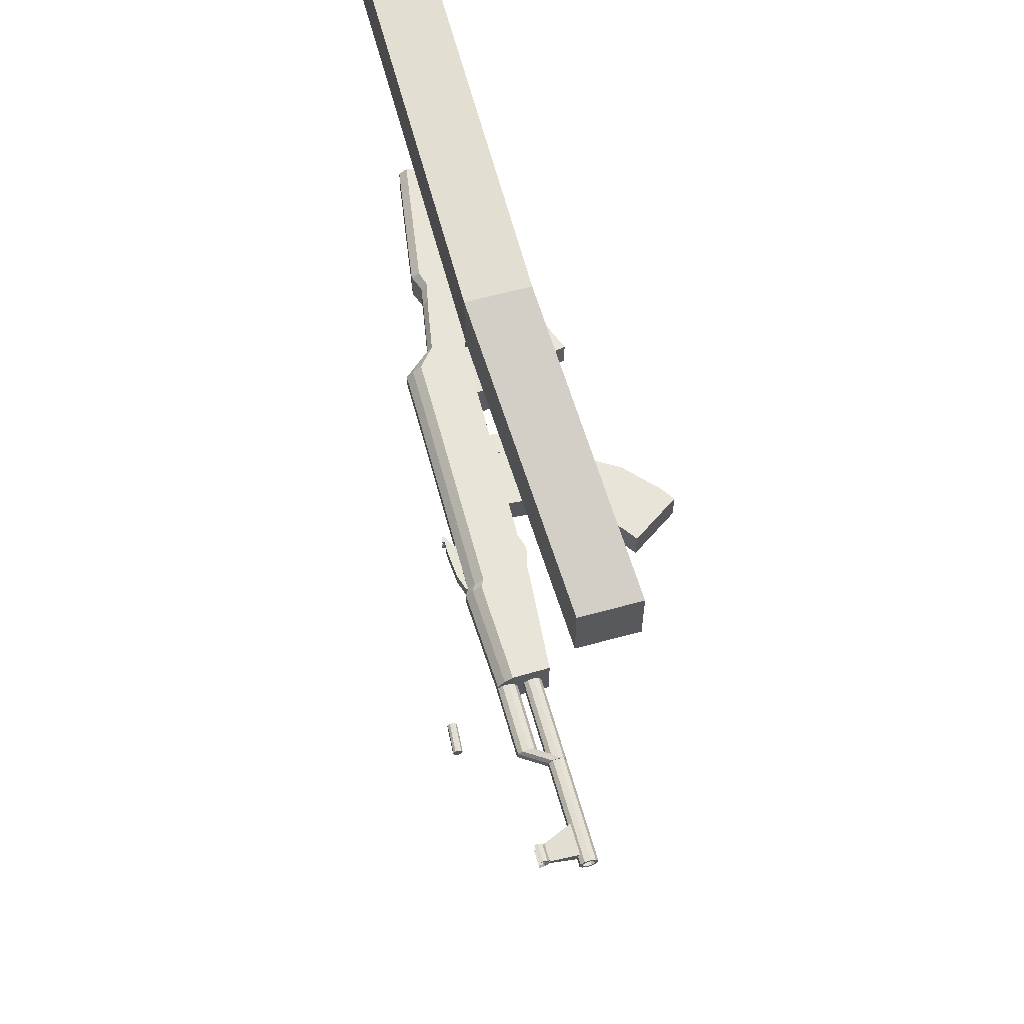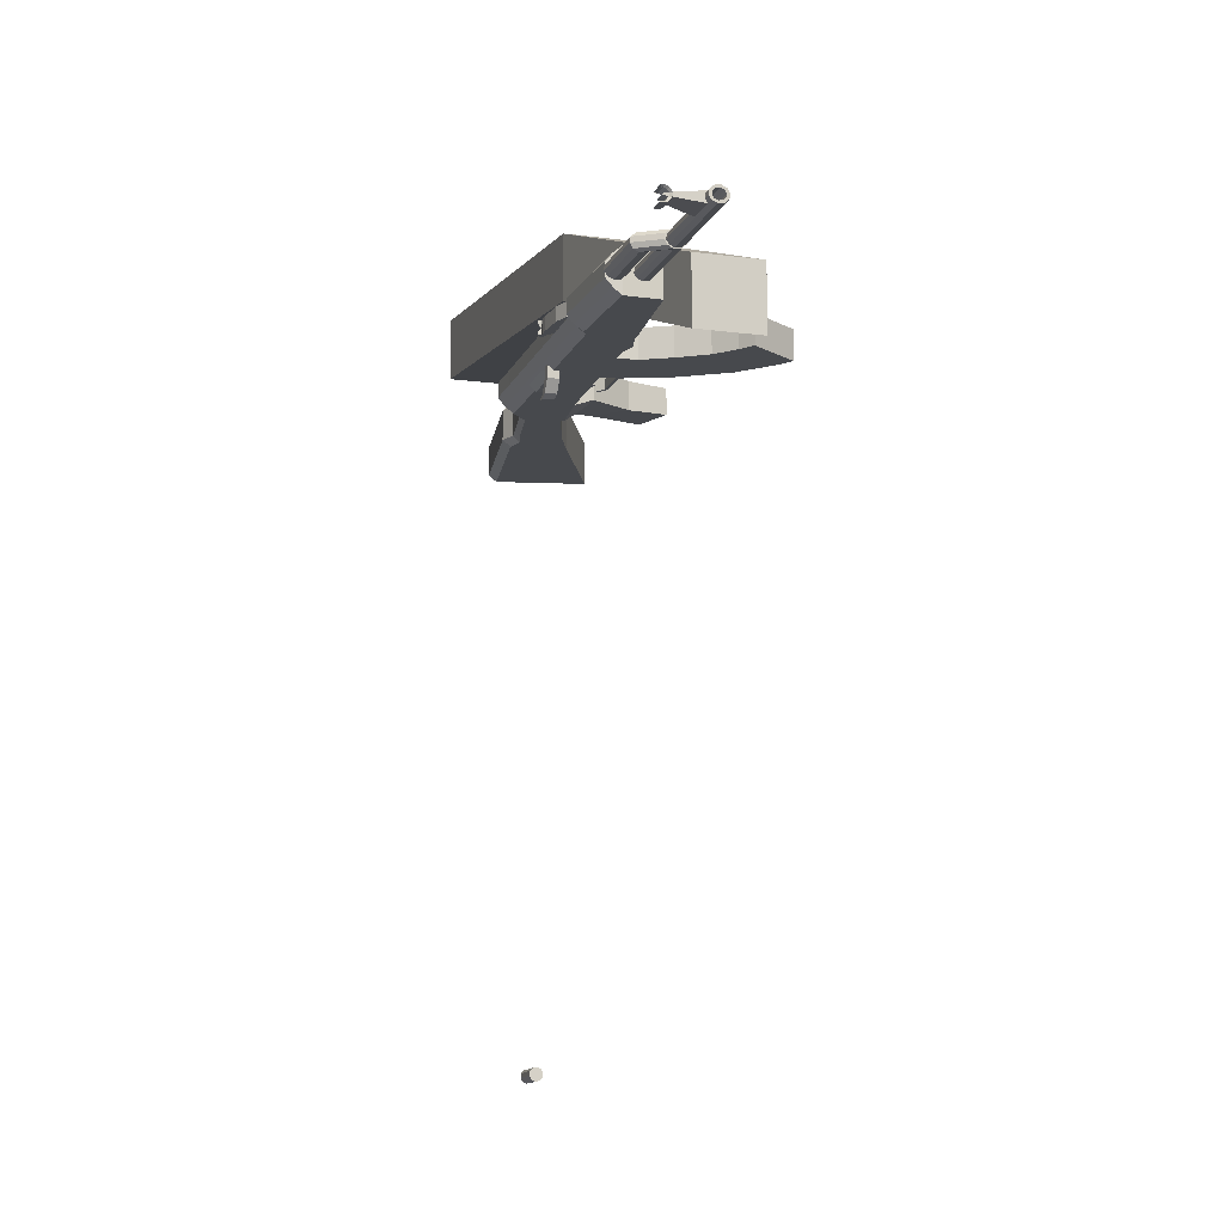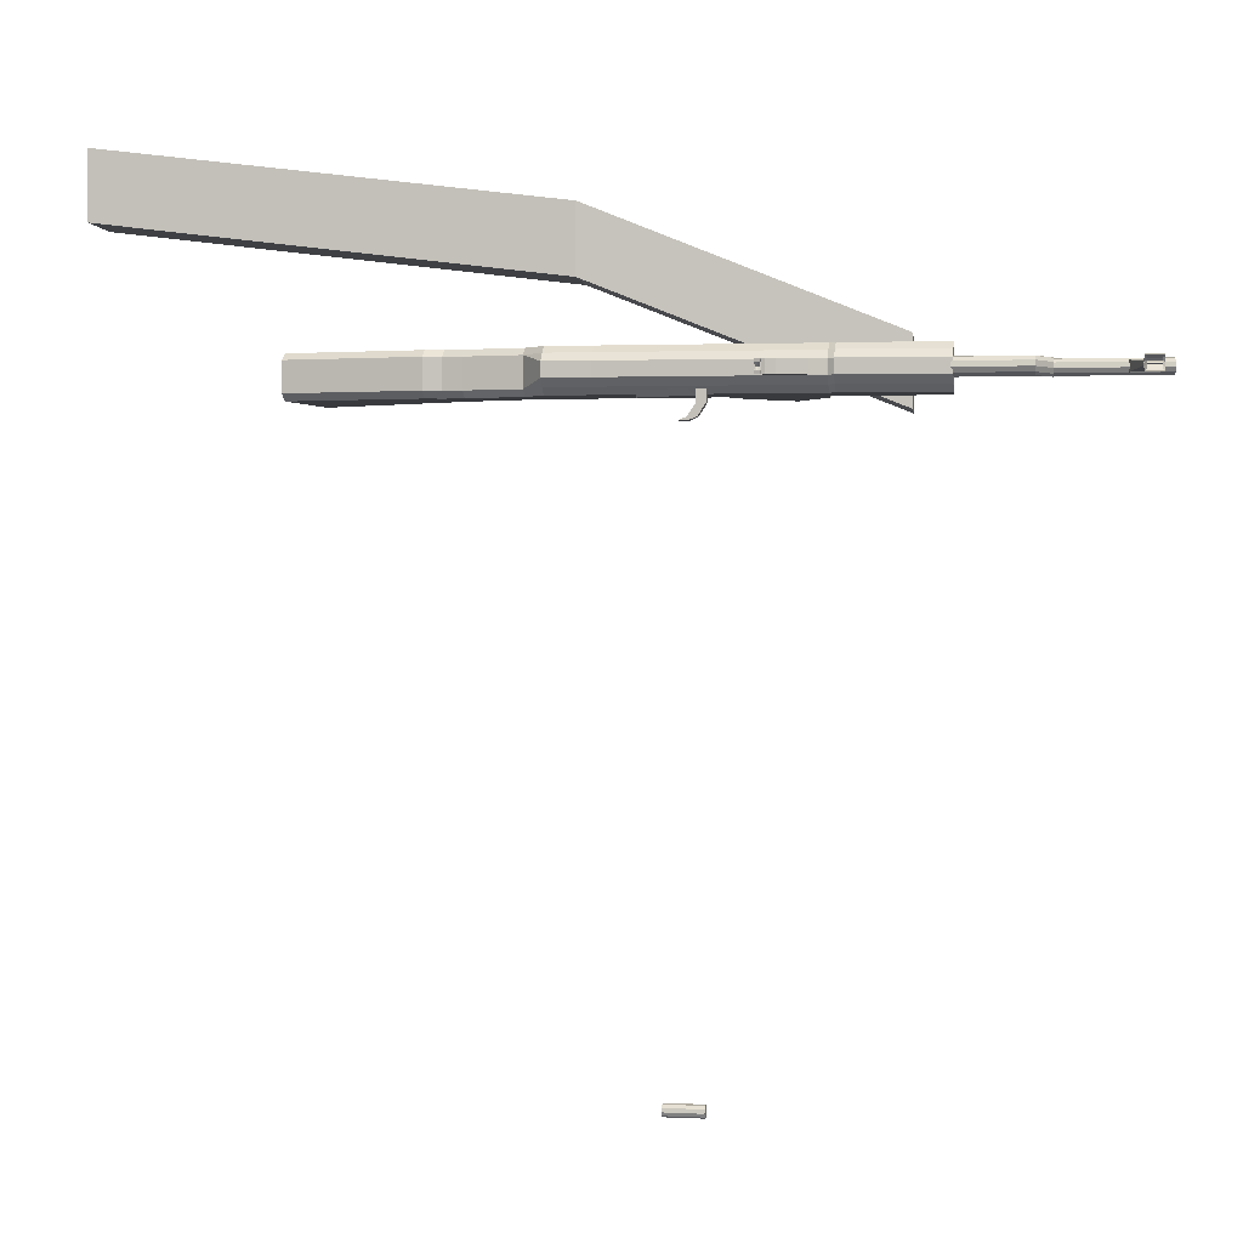
<metadata>
{"format":"obj","ext":"obj","renderer":"f3d","projection":"perspective","resolution":1024,"background":"white","views":[{"elev":61.4,"azim":-107.1,"up":"+Z"},{"elev":-12.4,"azim":-108.5,"up":"+Z"},{"elev":0.6,"azim":-174.4,"up":"+Z"}]}
</metadata>
<code>
o Cube.001_Cube.006
v 1.534 -0.4079 1.039
v 1.534 -0.4079 1.855
v -2.051 -0.6507 0.4386
v -2.051 -0.6507 -0.3773
v 1.554 0.4078 1.039
v 1.554 0.4078 1.855
v -2.031 0.165 0.4386
v -2.031 0.165 -0.3773
v 6.939 0.278 2.521
v 6.939 0.278 1.705
v 6.919 -0.5377 2.521
v 6.919 -0.5377 1.705
f 1 2 3 4
f 5 8 7 6
f 2 6 7 3
f 3 7 8 4
f 5 1 4 8
f 1 5 10 12
f 6 2 11 9
f 5 6 9 10
f 2 1 12 11
f 12 10 9 11
o Cube.007_Cube.005
v 0.7546 0.1015 -0.05996
v 0.7546 0.1015 0.05996
v 0.4938 0.1078 0.05996
v 0.4938 0.1078 -0.05996
v 0.7616 0.3955 -0.1123
v 0.7616 0.3955 0.1123
v 0.5009 0.4017 0.1123
v 0.5009 0.4017 -0.1123
v 0.7702 -0.004751 -0.05996
v 0.7702 -0.004751 0.05996
v 0.7866 0.03335 0.05996
v 0.7866 0.03335 -0.05996
v 1.242 0.01039 -0.05996
v 1.242 0.01039 0.05996
v 1.247 -0.03077 0.05996
v 1.247 -0.03077 -0.05996
v 1.393 0.107 -0.07749
v 1.393 0.107 0.07749
v 1.361 0.1328 0.07749
v 1.361 0.1328 -0.07749
v 4.507 -0.8126 -0.2606
v 4.507 -0.8126 0.2606
v 3.055 -0.1115 0.2606
v 3.055 -0.1115 -0.2606
v 4.752 0.2575 -0.2606
v 4.752 0.2575 0.2606
v 3.166 0.5446 0.2606
v 3.166 0.5446 -0.2606
v 3.182 0.6376 -0.1809
v 3.182 0.6376 0.1809
v 4.769 0.3505 0.1809
v 4.769 0.3505 -0.1809
v 2.747 0.6145 0.1809
v 2.747 0.6145 -0.1809
v 2.731 0.5602 -0.2606
v 2.731 0.5602 0.2606
v 2.625 0.08084 -0.2606
v 2.625 0.08084 0.2606
v 1.958 0.3027 0.2606
v 1.958 0.3027 -0.2606
v 2.063 0.6986 0.2606
v 2.063 0.6986 -0.2606
v 2.079 0.7502 -0.1809
v 2.079 0.7502 0.1809
v 1.843 1.004 0.1809
v 1.843 1.004 -0.1809
v 1.839 0.8999 -0.2606
v 1.839 0.8999 0.2606
v 1.907 0.27 -0.2606
v 1.907 0.27 0.2606
v 1.294 0.3493 0.2606
v 1.294 0.3493 -0.2606
v 1.302 0.9176 0.2606
v 1.302 0.9176 -0.2606
v 1.312 1.021 -0.1809
v 1.312 1.021 0.1809
v 1.659 -0.8766 -0.1573
v 1.659 -0.8766 0.1573
v 2.147 -0.7157 0.1573
v 2.147 -0.7157 -0.1573
v -1.226 1.162 0.1809
v -1.226 1.162 -0.1809
v -1.236 1.059 -0.2606
v -1.236 1.059 0.2606
v -1.252 0.4846 -0.2606
v -1.252 0.4846 0.2606
v -2.459 0.6192 0.2606
v -2.459 0.6192 -0.2605
v -2.454 1.053 0.2606
v -2.454 1.053 -0.2605
v -2.444 1.146 -0.1809
v -2.444 1.146 0.1809
v -3.277 1.223 -0.07373
v -3.278 1.157 -0.103
v -3.28 1.083 -0.0929
v -3.281 1.03 -0.04734
v -3.282 1.018 0.01631
v -3.281 1.052 0.07373
v -3.279 1.119 0.103
v -3.277 1.193 0.0929
v -3.276 1.246 0.04734
v -3.276 1.257 -0.01631
v -2.414 1.202 -0.07373
v -2.415 1.136 -0.103
v -2.417 1.062 -0.0929
v -2.418 1.009 -0.04734
v -2.419 0.9974 0.01631
v -2.418 1.031 0.07373
v -2.416 1.098 0.103
v -2.414 1.172 0.0929
v -2.413 1.225 0.04734
v -2.413 1.236 -0.01631
v -2.416 1.117 -1e-06
v -2.391 0.8217 -1e-06
v -2.388 0.9291 -0.01466
v -2.389 0.9186 0.04254
v -2.39 0.8711 0.08349
v -2.391 0.8047 0.09255
v -2.393 0.7448 0.06626
v -2.393 0.7143 0.01466
v -2.393 0.7248 -0.04254
v -2.392 0.7723 -0.08349
v -2.39 0.8387 -0.09255
v -2.389 0.8986 -0.06626
v -4.72 0.9854 -0.01466
v -4.72 0.9748 0.04254
v -4.721 0.9273 0.08349
v -4.723 0.8609 0.09255
v -4.724 0.801 0.06626
v -4.725 0.7705 0.01466
v -4.725 0.781 -0.04254
v -4.724 0.8285 -0.08349
v -4.722 0.8949 -0.09255
v -4.721 0.9548 -0.06626
v -4.721 0.9307 -0.0455
v -4.721 0.9517 -0.01007
v -4.721 0.9445 0.02921
v -4.722 0.9118 0.05733
v -4.723 0.8662 0.06355
v -4.724 0.8251 0.0455
v -4.724 0.8042 0.01006
v -4.724 0.8114 -0.02921
v -4.723 0.844 -0.05733
v -4.722 0.8896 -0.06355
v -3.75 0.9283 -0.01007
v -3.751 0.9073 -0.0455
v -3.751 0.9211 0.02921
v -3.751 0.8884 0.05733
v -3.753 0.8428 0.06355
v -3.754 0.8017 0.0455
v -3.754 0.7808 0.01006
v -3.754 0.788 -0.02921
v -3.753 0.8206 -0.05733
v -3.752 0.8662 -0.06355
v -3.478 0.8538 -1e-06
v -3.475 0.9733 -0.01631
v -3.475 0.9616 0.04734
v -3.477 0.9087 0.0929
v -3.478 0.8348 0.103
v -3.48 0.7682 0.07373
v -3.481 0.7342 0.01631
v -3.481 0.7459 -0.04734
v -3.479 0.7988 -0.0929
v -3.478 0.8727 -0.103
v -3.476 0.9394 -0.07373
v -4.365 1.278 -0.02464
v -4.239 0.9338 -0.06475
v -4.618 0.9429 -0.06475
v -4.581 1.284 -0.02464
v -4.365 1.278 0.02464
v -4.239 0.9338 0.06475
v -4.618 0.9429 0.06475
v -4.581 1.284 0.02464
v -4.58 1.402 -0.09023
v -4.582 1.337 -0.0814
v -4.583 1.291 -0.04147
v -4.583 1.281 0.01429
v -4.582 1.311 0.0646
v -4.581 1.364 0.09023
v -4.58 1.402 0.0814
v -4.368 1.397 -0.09023
v -4.37 1.332 -0.0814
v -4.371 1.286 -0.04147
v -4.371 1.276 0.01429
v -4.37 1.306 0.0646
v -4.369 1.359 0.09023
v -4.368 1.397 0.0814
v -4.393 1.386 0.06216
v -4.394 1.363 0.06891
v -4.395 1.324 0.04933
v -4.395 1.301 0.02698
v -4.395 1.309 -0.0156
v -4.394 1.344 -0.06216
v -4.393 1.394 -0.06891
v -4.555 1.39 0.06216
v -4.556 1.367 0.06891
v -4.557 1.328 0.04933
v -4.557 1.305 0.02698
v -4.557 1.313 -0.0156
v -4.556 1.348 -0.06216
v -4.555 1.398 -0.06891
v -4.394 1.367 0.007133
v -4.556 1.371 0.007133
v -4.394 1.375 -0.002154
v -4.556 1.379 -0.002155
v -1.168 1.012 -0.2606
v -1.158 1.115 -0.1809
v -1.158 1.115 0.1809
v -1.168 1.012 0.2606
v -1.175 0.4817 -0.2606
v -1.175 0.4817 0.2606
v -1.152 1.196 0.08684
v -1.152 1.196 -0.08684
v -2.438 1.226 0.08684
v -2.438 1.226 -0.08683
v -1.22 1.242 -0.08684
v -1.22 1.242 0.08684
v 1.319 1.101 0.08684
v 1.319 1.101 -0.08684
v 1.85 1.084 -0.08684
v 1.85 1.084 0.08684
v -0.8964 1.002 -0.2606
v -0.886 1.105 -0.1809
v -0.886 1.105 0.1809
v -0.8964 1.002 0.2606
v -0.9051 0.4118 -0.2606
v -0.9051 0.4118 0.2606
v -0.8798 1.185 0.08684
v -0.8798 1.185 -0.08684
v -0.7205 0.9952 -0.2606
v -0.7102 1.098 -0.1809
v -0.7102 1.098 0.1809
v -0.7205 0.9952 0.2606
v -0.7279 0.4621 -0.2606
v -0.7279 0.4621 0.2606
v -0.704 1.179 0.08684
v -0.704 1.179 -0.08684
v 2.96 0.4956 -0.2606
v 2.976 0.5703 -0.1809
v 2.976 0.5703 0.1809
v 2.96 0.4956 0.2606
v 2.852 -0.0211 -0.2606
v 2.852 -0.0211 0.2606
v 1.93 -0.03434 -0.1728
v 1.574 -0.3934 -0.1728
v 1.574 -0.3934 0.1728
v 1.93 -0.03434 0.1728
v 1.917 0.1391 -0.1767
v 1.307 0.1203 -0.1767
v 1.307 0.1203 0.1767
v 1.917 0.1391 0.1767
v -0.9518 1.268 -0.08206
v -0.955 1.135 -0.08206
v -1.146 1.139 -0.08206
v -1.144 1.211 -0.08206
v -0.9518 1.268 0.08206
v -0.955 1.135 0.08206
v -1.146 1.139 0.08206
v -1.144 1.211 0.08206
v -0.623 1.127 0.08206
v -0.6191 1.286 0.08206
v -0.623 1.127 -0.08206
v -0.6191 1.286 -0.08206
v -0.5085 1.283 -0.08206
v -0.5004 1.225 -0.08206
v -0.5085 1.283 0.08206
v -0.5004 1.225 0.08206
v -0.4162 1.251 0.08206
v -0.4701 1.274 0.08206
v -0.4162 1.251 -0.08206
v -0.4701 1.274 -0.08206
v -0.4545 1.311 -0.08206
v -0.4007 1.288 -0.08206
v -0.4545 1.311 0.08206
v -0.4007 1.288 0.08206
v -0.4276 1.299 -0.08206
v -0.4276 1.299 0.08206
v -0.4013 1.263 -0
v -0.4553 1.278 -0
v -0.4284 1.266 -0
v -0.4141 1.294 -0.08206
v -0.4411 1.305 -0.08206
v -0.4141 1.294 0.08206
v -0.4411 1.305 0.08206
v -0.4007 1.288 -0.04103
v -0.4007 1.288 0.04103
v -0.4545 1.311 0.04103
v -0.4545 1.311 -0.04103
v -0.4276 1.299 0.04103
v -0.4419 1.272 -0
v -0.4276 1.299 -0.04103
v -0.4147 1.269 -0
v -0.4411 1.305 0.04103
v -0.4411 1.305 -0.04103
v -0.4141 1.294 0.04103
v -0.4141 1.294 -0.04103
f 13 17 18 14
f 14 18 19 15
f 15 19 20 16
f 17 13 16 20
f 15 16 21 22
f 16 13 24 21
f 13 14 23 24
f 14 15 22 23
f 23 22 27 26
f 24 23 26 25
f 21 24 25 28
f 22 21 28 27
f 27 28 29 30
f 28 25 32 29
f 25 26 31 32
f 26 27 30 31
f 33 34 35 36
f 33 37 38 34
f 34 38 39 35
f 37 33 36 40
f 39 38 43 42
f 37 40 41 44
f 38 37 44 43
f 44 41 42 43
f 49 50 51 52
f 50 48 53 51
f 47 49 52 54
f 48 45 56 53
f 45 46 55 56
f 46 47 54 55
f 55 54 59 58
f 56 55 58 57
f 53 56 57 60
f 54 52 61 59
f 51 53 60 62
f 52 51 62 61
f 62 60 65 63
f 59 61 64 66
f 60 57 68 65
f 58 59 66 67
f 72 71 70 69
f 77 78 79 80
f 78 76 81 79
f 75 77 80 82
f 76 73 84 81
f 74 75 82 83
f 105 96 95
f 105 97 96
f 105 98 97
f 105 99 98
f 105 100 99
f 105 101 100
f 105 102 101
f 105 103 102
f 105 104 103
f 105 95 104
f 85 95 96 86
f 86 96 97 87
f 87 97 98 88
f 88 98 99 89
f 89 99 100 90
f 90 100 101 91
f 91 101 102 92
f 92 102 103 93
f 93 103 104 94
f 94 104 95 85
f 117 107 116 126
f 118 108 107 117
f 119 109 108 118
f 120 110 109 119
f 121 111 110 120
f 122 112 111 121
f 123 113 112 122
f 124 114 113 123
f 125 115 114 124
f 126 116 115 125
f 106 116 107
f 106 107 108
f 106 108 109
f 106 109 110
f 106 110 111
f 106 111 112
f 106 112 113
f 106 113 114
f 106 114 115
f 106 115 116
f 117 126 127 128
f 118 117 128 129
f 119 118 129 130
f 120 119 130 131
f 121 120 131 132
f 122 121 132 133
f 123 122 133 134
f 124 123 134 135
f 125 124 135 136
f 126 125 136 127
f 128 127 138 137
f 129 128 137 139
f 130 129 139 140
f 131 130 140 141
f 132 131 141 142
f 133 132 142 143
f 134 133 143 144
f 135 134 144 145
f 136 135 145 146
f 127 136 146 138
f 94 85 157 148
f 93 94 148 149
f 92 93 149 150
f 91 92 150 151
f 90 91 151 152
f 89 90 152 153
f 88 89 153 154
f 87 88 154 155
f 86 87 155 156
f 85 86 156 157
f 147 157 156
f 147 156 155
f 147 155 154
f 147 154 153
f 147 153 152
f 147 152 151
f 147 151 150
f 147 150 149
f 147 149 148
f 147 148 157
f 160 161 158 159
f 162 165 164 163
f 158 162 163 159
f 159 163 164 160
f 160 164 165 161
f 161 165 162 158
f 166 173 174 167
f 167 174 175 168
f 168 175 176 169
f 169 176 177 170
f 170 177 178 171
f 171 178 179 172
f 179 178 181 180
f 171 172 187 188
f 178 177 182 181
f 170 171 188 189
f 177 176 183 182
f 169 170 189 190
f 176 175 184 183
f 168 169 190 191
f 175 174 185 184
f 167 168 191 192
f 174 173 186 185
f 166 167 192 193
f 185 186 193 192
f 184 185 192 191
f 182 183 190 189
f 181 182 189 188
f 180 181 188 187
f 190 183 194 195
f 184 191 197 196
f 191 190 195 197
f 183 184 196 194
f 194 196 197 195
f 198 75 74 199
f 200 73 76 201
f 202 77 75 198
f 201 76 78 203
f 203 78 77 202
f 73 200 204 209
f 199 74 208 205
f 83 84 206 207
f 74 83 207 208
f 84 73 209 206
f 58 67 211 212
f 68 57 213 210
f 57 58 212 213
f 213 212 211 210
f 209 208 207 206
f 205 208 209 204
f 214 198 199 215
f 216 200 201 217
f 218 202 198 214
f 217 201 203 219
f 219 203 202 218
f 200 216 220 204
f 215 199 205 221
f 221 205 204 220
f 66 222 223 67
f 222 214 215 223
f 68 224 225 65
f 224 216 217 225
f 64 226 222 66
f 226 218 214 222
f 65 225 227 63
f 225 217 219 227
f 63 227 226 64
f 227 219 218 226
f 216 224 228 220
f 224 68 210 228
f 67 223 229 211
f 223 215 221 229
f 211 229 228 210
f 40 230 231 41
f 230 47 46 231
f 41 231 232 42
f 231 46 45 232
f 42 232 233 39
f 232 45 48 233
f 36 234 230 40
f 234 49 47 230
f 39 233 235 35
f 233 48 50 235
f 35 235 234 36
f 235 50 49 234
f 56 57 213
f 55 56 213 212
f 55 212 58
f 236 72 69 237
f 237 69 70 238
f 238 70 71 239
f 239 71 72 236
f 61 240 241 64
f 240 236 237 241
f 64 241 242 63
f 241 237 238 242
f 63 242 243 62
f 242 238 239 243
f 62 243 240 61
f 243 239 236 240
f 246 247 244 245
f 248 251 250 249
f 246 250 251 247
f 247 251 248 244
f 244 248 253 255
f 248 249 252 253
f 245 244 255 254
f 254 255 256 257
f 253 252 259 258
f 252 254 257 259
f 255 253 258 256
f 256 258 261 263
f 259 257 262 260
f 258 259 260 261
f 257 256 263 262
f 268 262 263
f 269 261 260
f 270 260 262
f 271 263 261
f 264 274 263
f 274 268 263
f 268 273 262
f 273 265 262
f 267 275 260
f 275 269 260
f 269 276 261
f 276 266 261
f 265 277 262
f 277 270 262
f 270 278 260
f 278 267 260
f 266 279 261
f 279 271 261
f 271 280 263
f 280 264 263
f 279 266 276 285
f 271 279 285 282
f 285 276 269 281
f 282 285 281 272
f 280 271 282 286
f 264 280 286 274
f 286 282 272 283
f 274 286 283 268
f 281 269 275 287
f 272 281 287 284
f 287 275 267 278
f 284 287 278 270
f 283 272 284 288
f 268 283 288 273
f 288 284 270 277
f 273 288 277 265
f 81 84 83 82
f 79 81 82 80
o Cylinder
v 0.5703 1.121 -7.803
v 0.5724 1.141 -7.763
v 0.5717 1.134 -7.718
v 0.5685 1.102 -7.686
v 0.5641 1.058 -7.678
v 0.5601 1.017 -7.699
v 0.558 0.9967 -7.74
v 0.5588 1.004 -7.785
v 0.5619 1.036 -7.817
v 0.5664 1.08 -7.824
v 0.1161 1.166 -7.803
v 0.1181 1.186 -7.763
v 0.1174 1.179 -7.718
v 0.1143 1.147 -7.686
v 0.1098 1.103 -7.678
v 0.1058 1.062 -7.699
v 0.1038 1.042 -7.74
v 0.1045 1.049 -7.785
v 0.1077 1.081 -7.817
v 0.1121 1.125 -7.824
v 0.5652 1.069 -7.751
v 0.111 1.114 -7.751
f 309 289 290
f 310 300 299
f 309 290 291
f 310 301 300
f 309 291 292
f 310 302 301
f 309 292 293
f 310 303 302
f 309 293 294
f 310 304 303
f 309 294 295
f 310 305 304
f 309 295 296
f 310 306 305
f 309 296 297
f 310 307 306
f 309 297 298
f 310 308 307
f 298 289 309
f 310 299 308
f 289 299 300 290
f 290 300 301 291
f 291 301 302 292
f 292 302 303 293
f 293 303 304 294
f 294 304 305 295
f 295 305 306 296
f 296 306 307 297
f 297 307 308 298
f 299 289 298 308
o Plane
v 0.8549 1.018 -0.2211
v 0.851 0.8011 -0.2656
v 0.1366 0.8138 -0.2437
v 0.1405 1.031 -0.1992
v 0.8534 0.9334 -0.2912
v 0.139 0.9461 -0.2692
v 0.8521 0.864 -0.2912
v 0.1377 0.8766 -0.2692
v 0.2209 0.8937 -0.3538
v 0.2209 0.8937 -0.1893
v 0.1131 0.8957 -0.1893
v 0.1131 0.8957 -0.3538
v 0.2233 1.031 -0.3538
v 0.2233 1.031 -0.1893
v 0.1156 1.033 -0.1893
v 0.1156 1.033 -0.3538
v 0.2082 1.032 -0.497
v 0.3159 1.03 -0.497
v 0.2057 0.894 -0.497
v 0.3135 0.8921 -0.497
v 0.4051 0.8905 -0.5365
v 0.2974 0.8924 -0.5365
v 0.4076 1.028 -0.5365
v 0.2998 1.03 -0.5365
f 315 311 314 316
f 316 318 317 315
f 318 313 312 317
f 319 320 321 322
f 323 326 325 324
f 319 323 324 320
f 320 324 325 321
f 321 325 326 322
f 322 326 327 329
f 323 319 330 328
f 326 323 328 327
f 319 322 329 330
f 330 329 332 331
f 327 328 333 334
f 328 330 331 333
f 329 327 334 332
f 333 331 332 334
o Cube.002_Cube.003
v 0.4276 0.1106 -0.1798
v 0.4276 0.1106 0.1798
v -0.2767 0.1276 0.1798
v -0.2767 0.1276 -0.1798
v -0.4706 -0.2088 -0.1798
v -0.4706 -0.2088 0.1798
v 0.1926 -0.4465 0.1798
v 0.1926 -0.4465 -0.1798
v -0.1692 -0.9984 -0.1798
v -0.1692 -0.9984 0.1798
v -0.7101 -0.5471 0.1798
v -0.7101 -0.5471 -0.1798
v -0.9617 -0.7583 -0.1798
v -0.9617 -0.7583 0.1798
v -0.5833 -1.353 0.1798
v -0.5833 -1.353 -0.1798
v -0.7619 -1.466 -0.1798
v -0.7619 -1.466 0.1798
v -1.14 -0.8721 0.1798
v -1.14 -0.8721 -0.1798
v 0.487 0.7265 0.1798
v -0.2173 0.7435 0.1798
v 0.487 0.7265 -0.1798
v -0.2173 0.7435 -0.1798
f 337 338 339 340
f 338 335 342 339
f 335 336 341 342
f 336 337 340 341
f 341 340 345 344
f 342 341 344 343
f 339 342 343 346
f 340 339 346 345
f 345 346 347 348
f 346 343 350 347
f 343 344 349 350
f 344 345 348 349
f 349 348 353 352
f 350 349 352 351
f 347 350 351 354
f 348 347 354 353
f 351 352 353 354
f 337 336 355 356
f 336 335 357 355
f 335 338 358 357
f 338 337 356 358
o Cube_Cube.002
v 1.432 0.3556 -0.04234
v 1.432 0.3556 0.04234
v 1.347 0.364 0.04234
v 1.347 0.364 -0.04234
v 1.44 0.4399 -0.04234
v 1.44 0.4399 0.04234
v 1.356 0.4482 0.04234
v 1.356 0.4482 -0.04234
v 1.349 0.2546 -0.04234
v 1.349 0.2546 0.04234
v 1.403 0.1901 0.04234
v 1.403 0.1901 -0.04234
v 1.256 0.1167 -0.02142
v 1.256 0.1167 0.02142
v 1.241 0.1569 0.02142
v 1.241 0.1569 -0.02142
f 363 366 365 364
f 359 363 364 360
f 360 364 365 361
f 361 365 366 362
f 363 359 362 366
f 361 362 367 368
f 362 359 370 367
f 359 360 369 370
f 360 361 368 369
f 369 368 373 372
f 370 369 372 371
f 367 370 371 374
f 368 367 374 373
f 371 372 373 374

</code>
